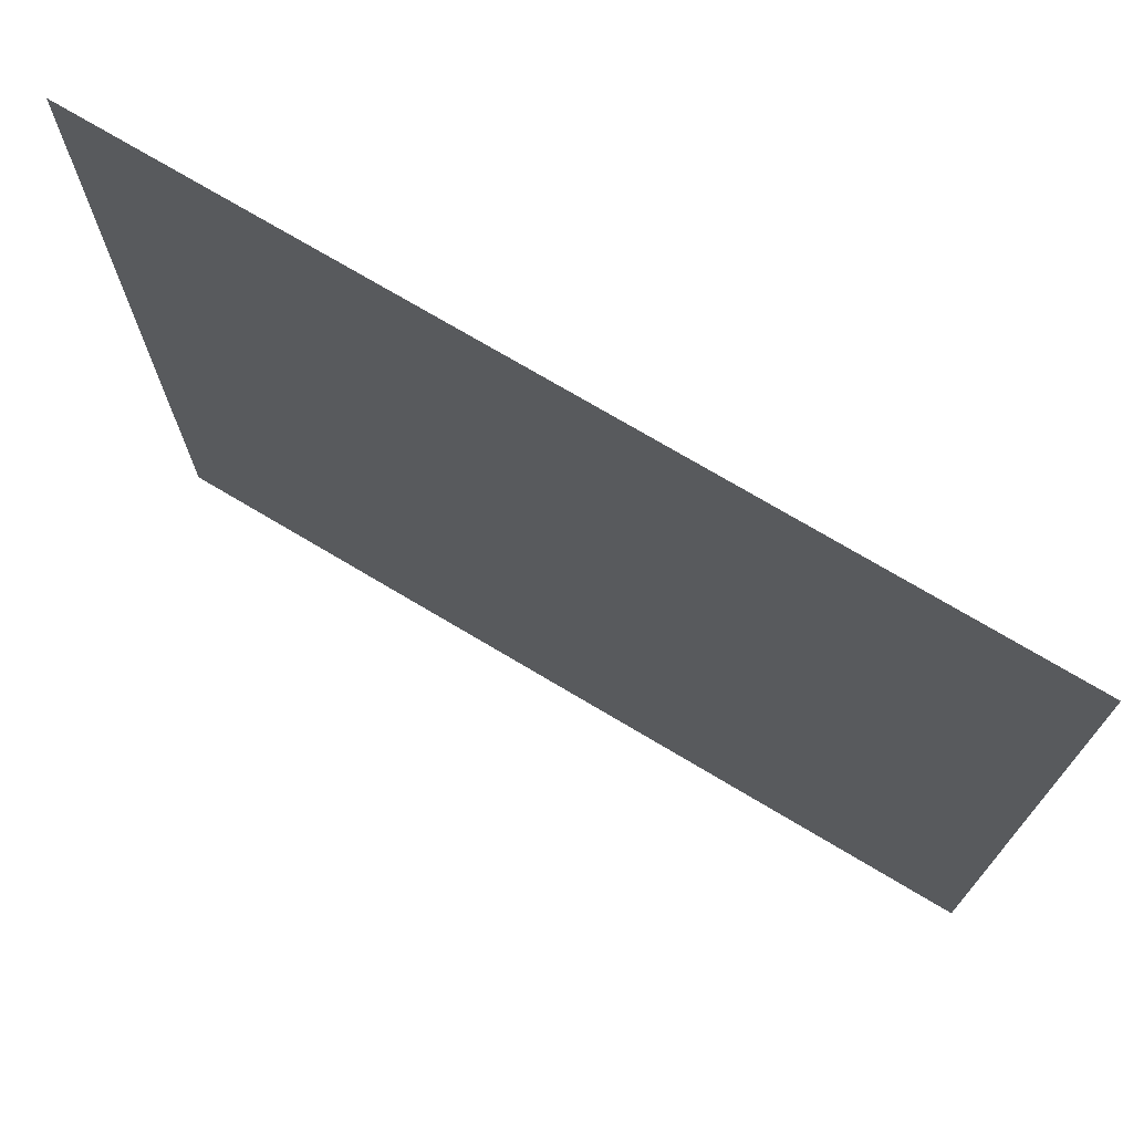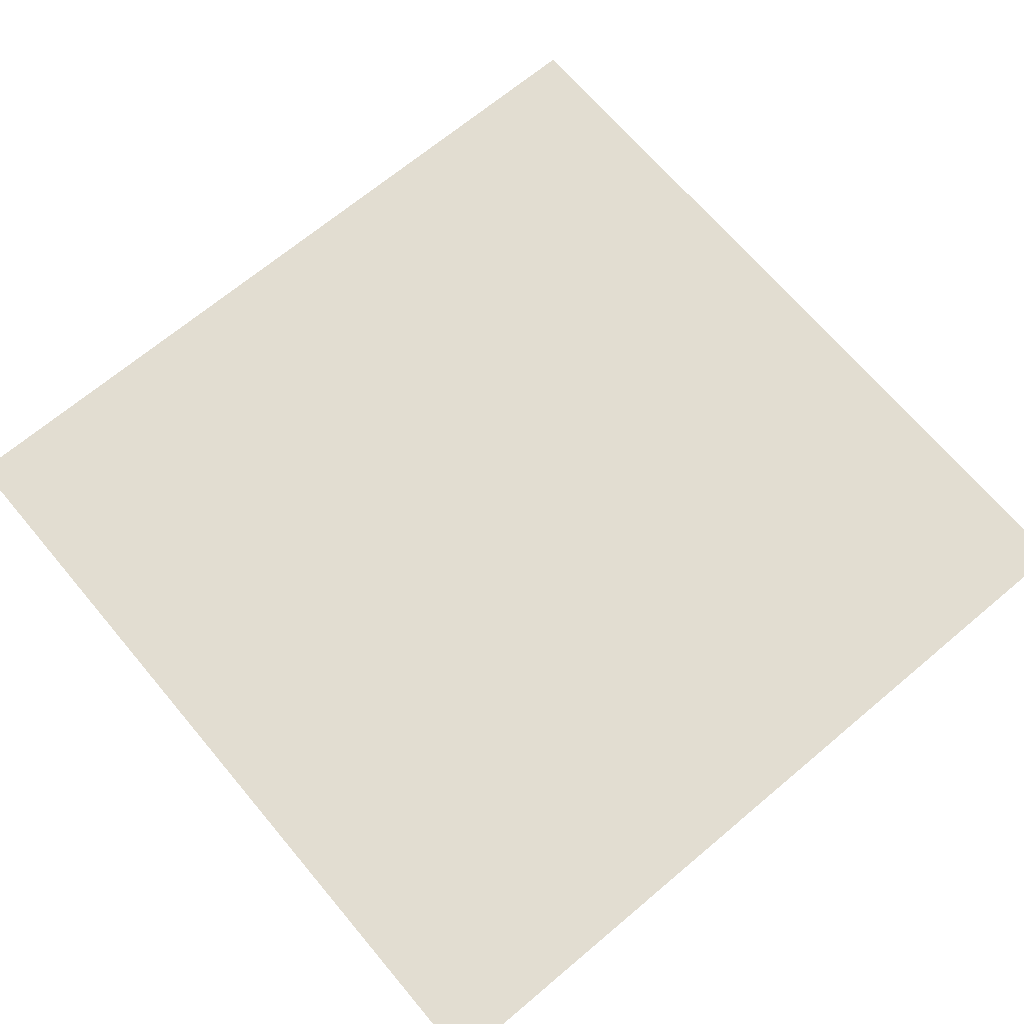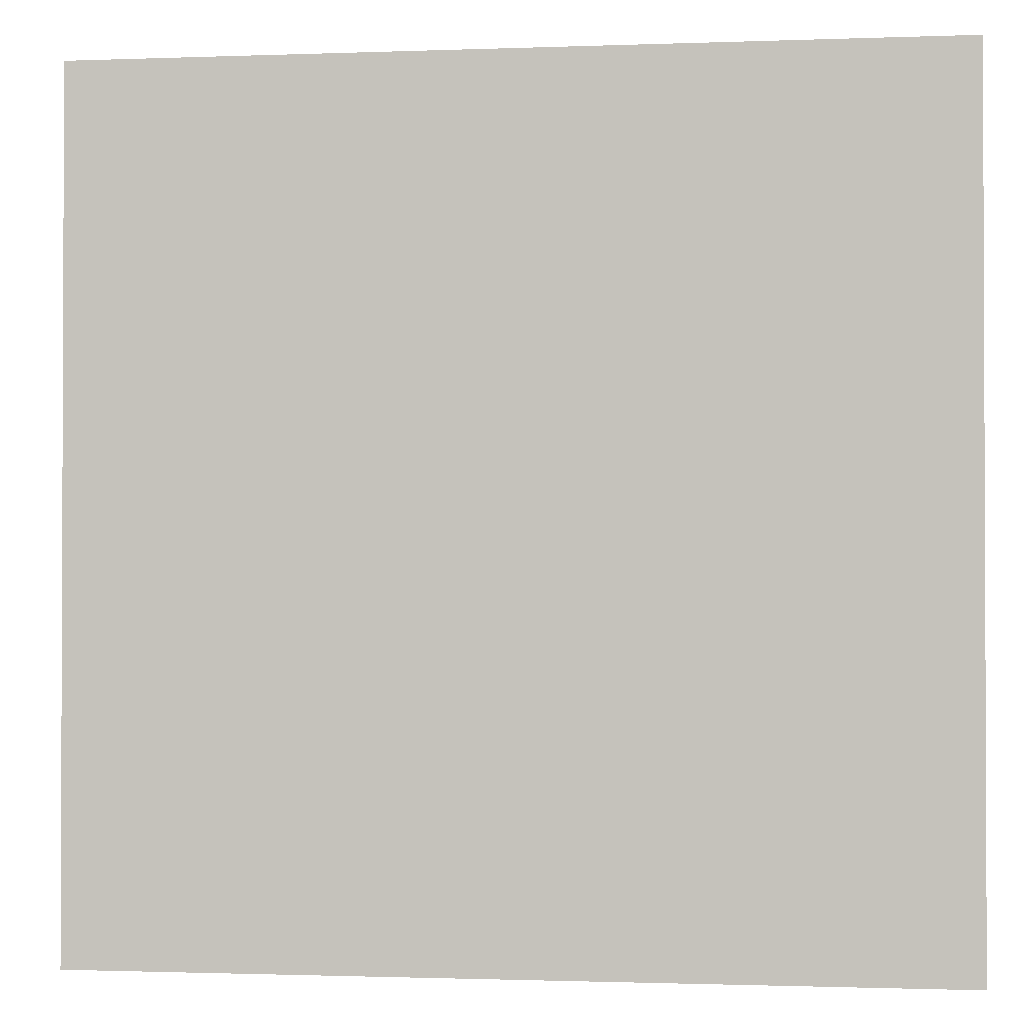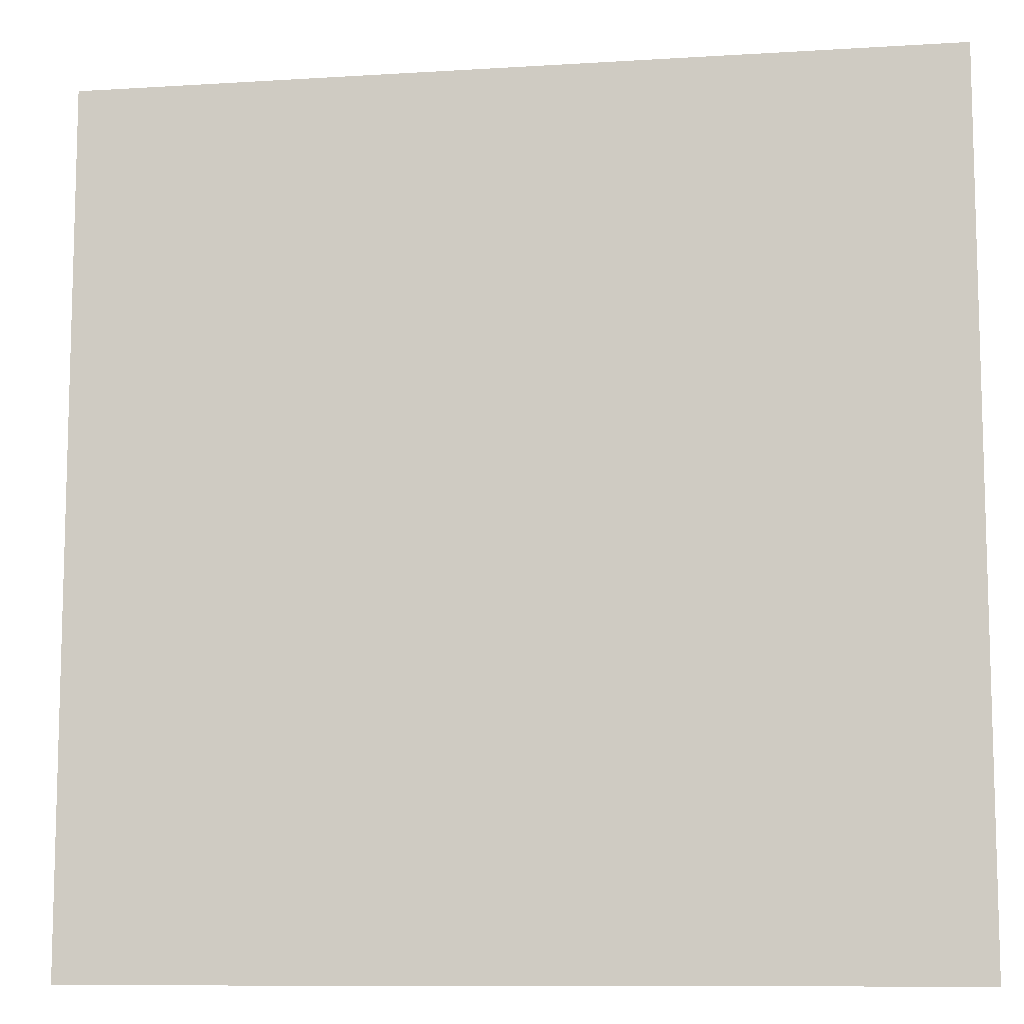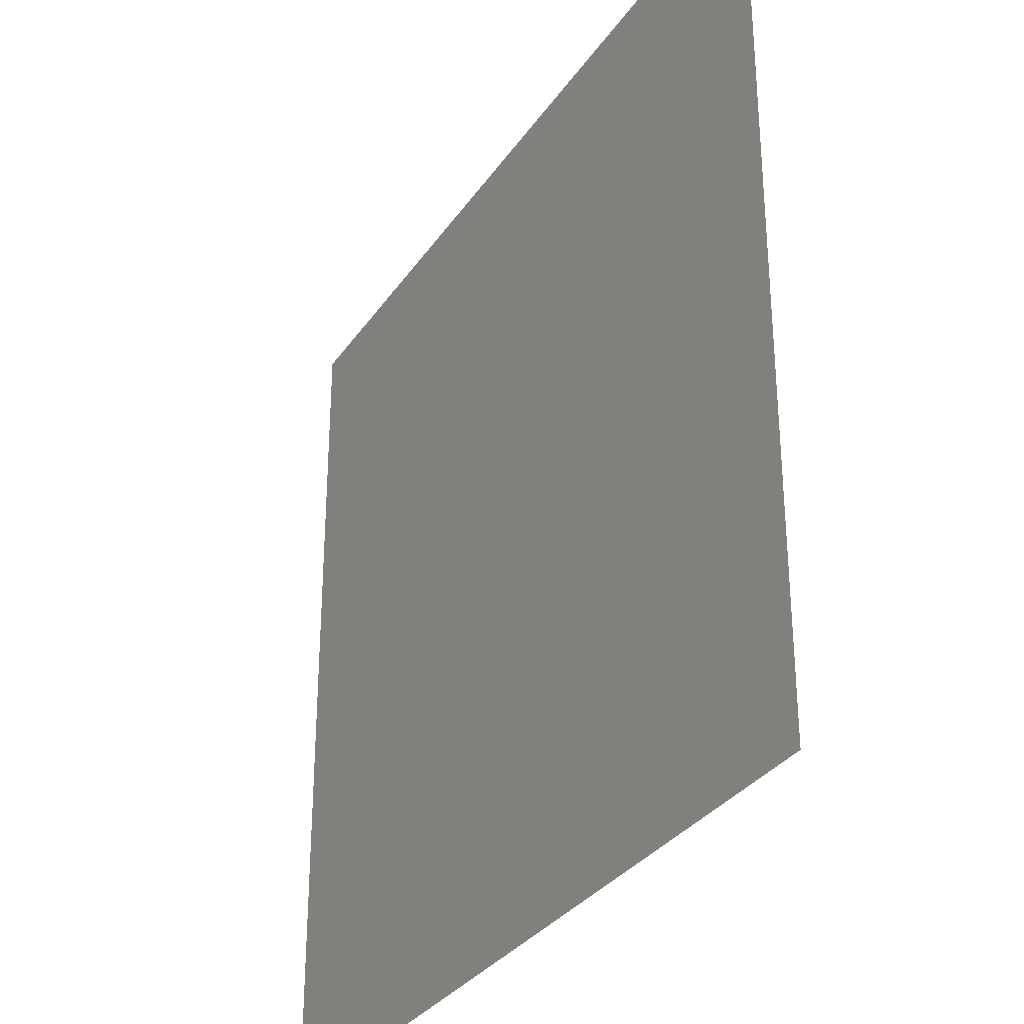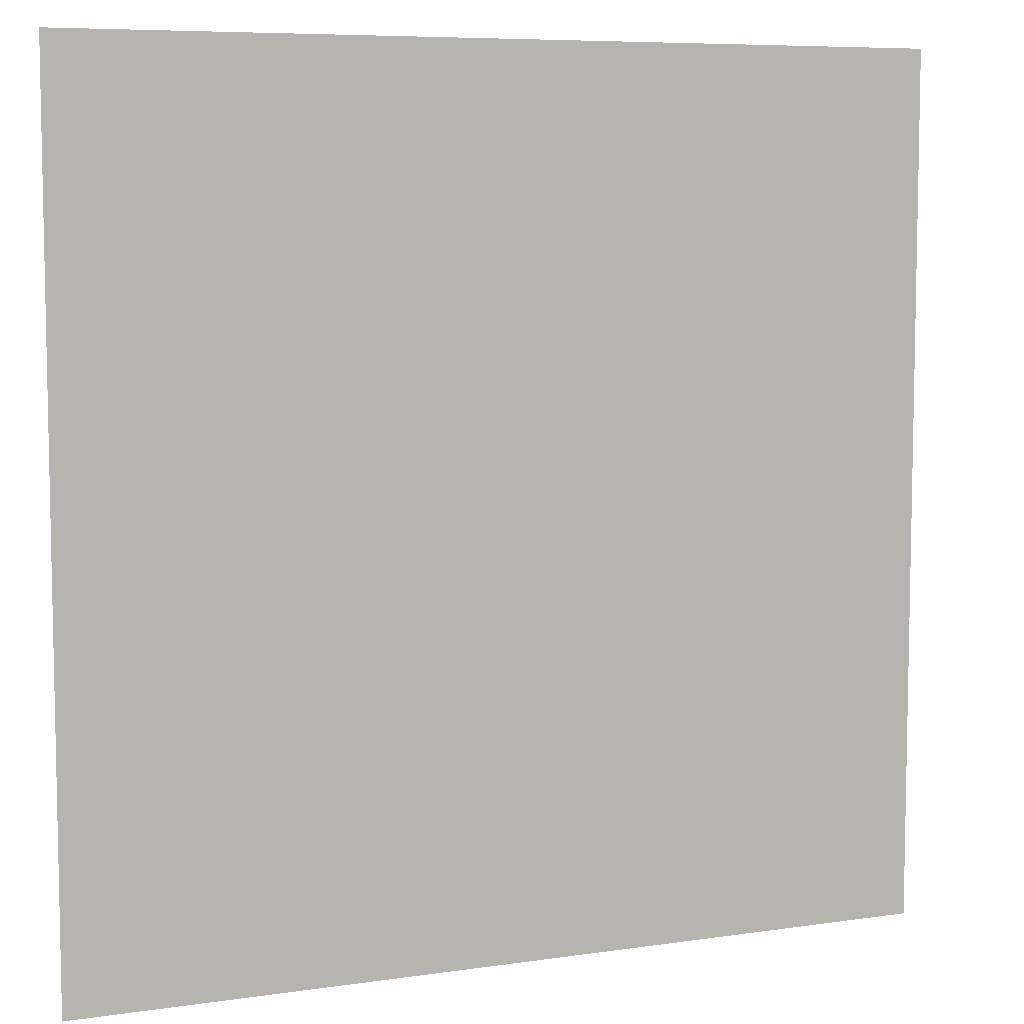
<metadata>
{"format":"obj","ext":"obj","renderer":"f3d","projection":"perspective","resolution":1024,"background":"white","views":[{"elev":73.6,"azim":-149.2,"up":"+Z"},{"elev":68.4,"azim":139.9,"up":"+Y"},{"elev":-1.3,"azim":-172.1,"up":"+Z"},{"elev":-10.0,"azim":-170.9,"up":"+Z"},{"elev":-31.6,"azim":-118.4,"up":"+Z"},{"elev":7.3,"azim":-23.0,"up":"+Z"}]}
</metadata>
<code>
g default
v -98.25 -0.6567 99.04
v 99.04 -0.6567 99.04
v -98.25 -0.6567 -98.48
v 99.04 -0.6567 -98.48
g watervv
f 1 2 3
f 3 2 4

</code>
